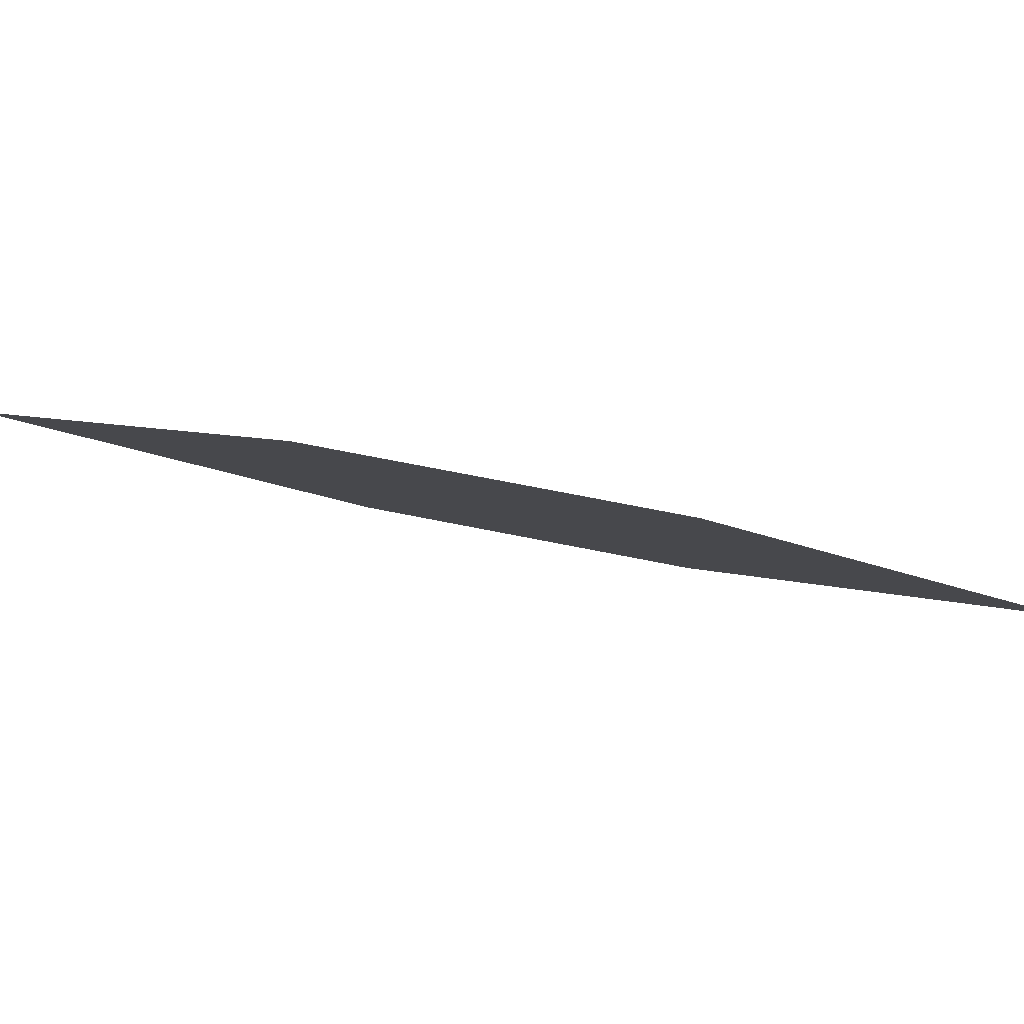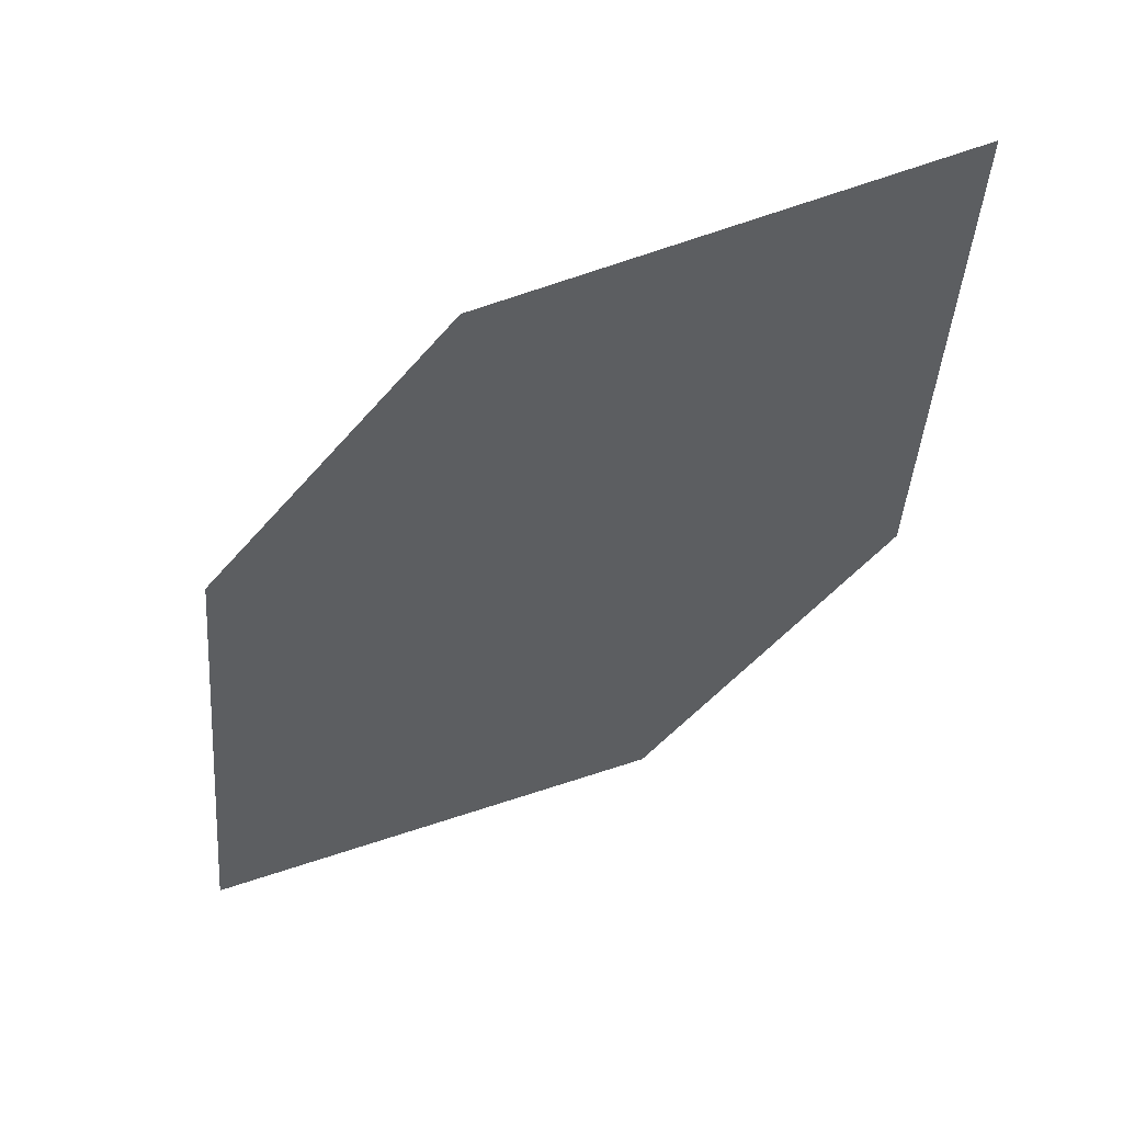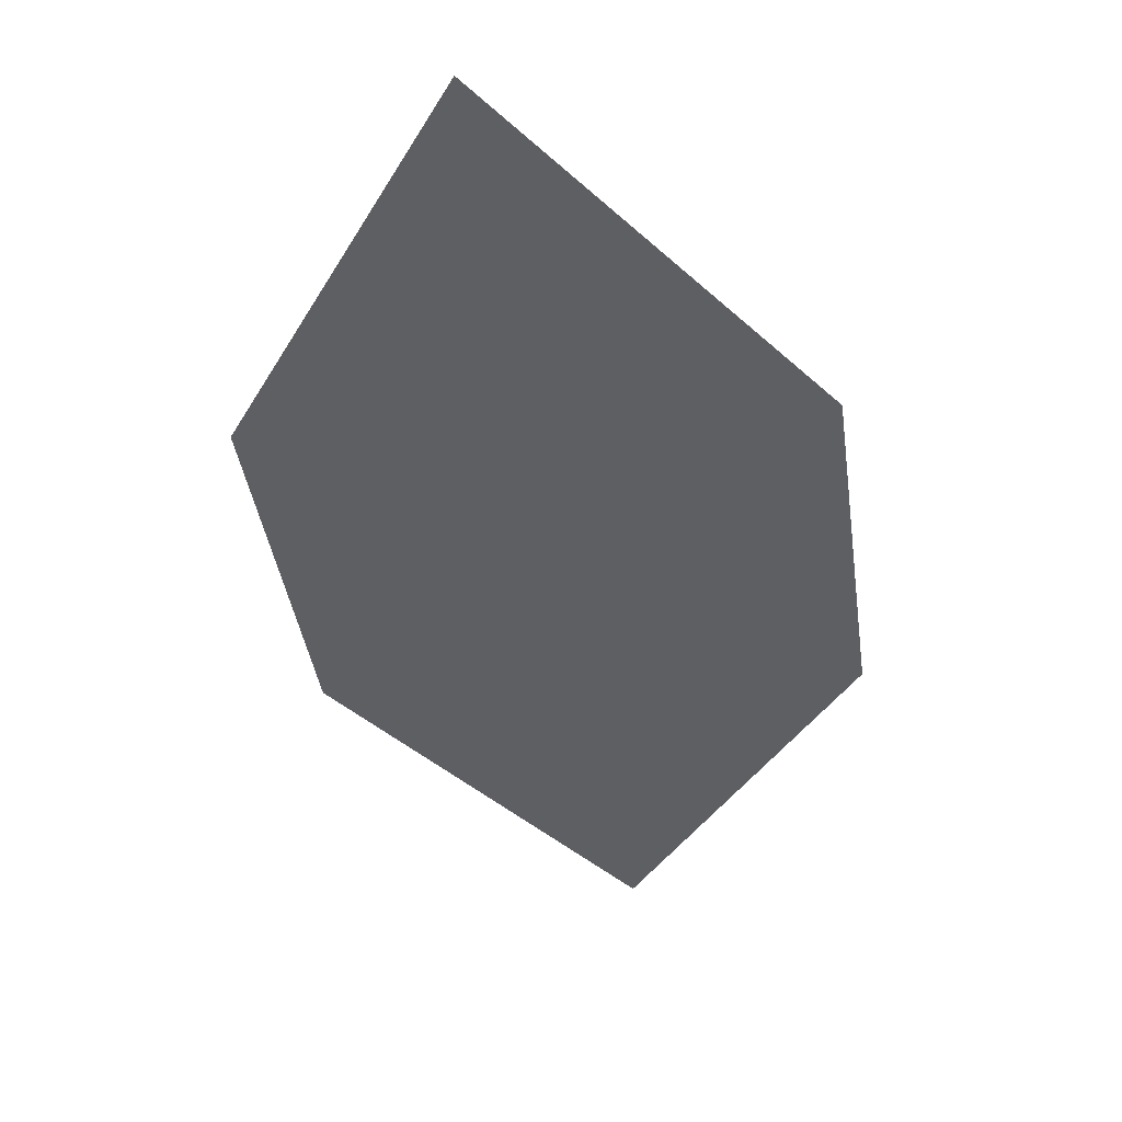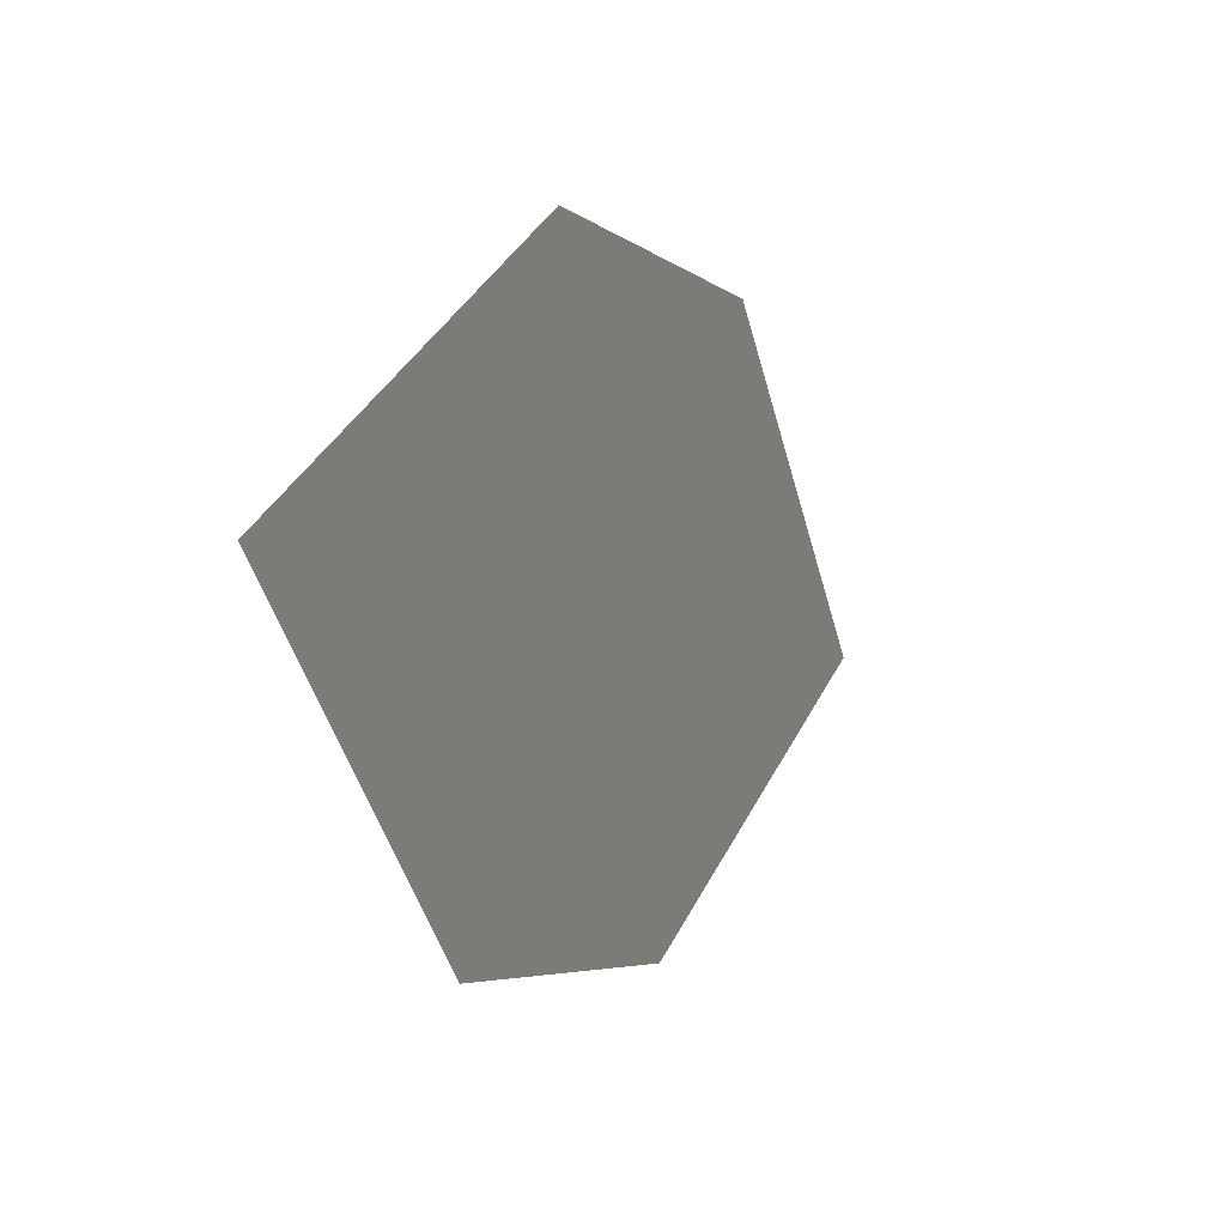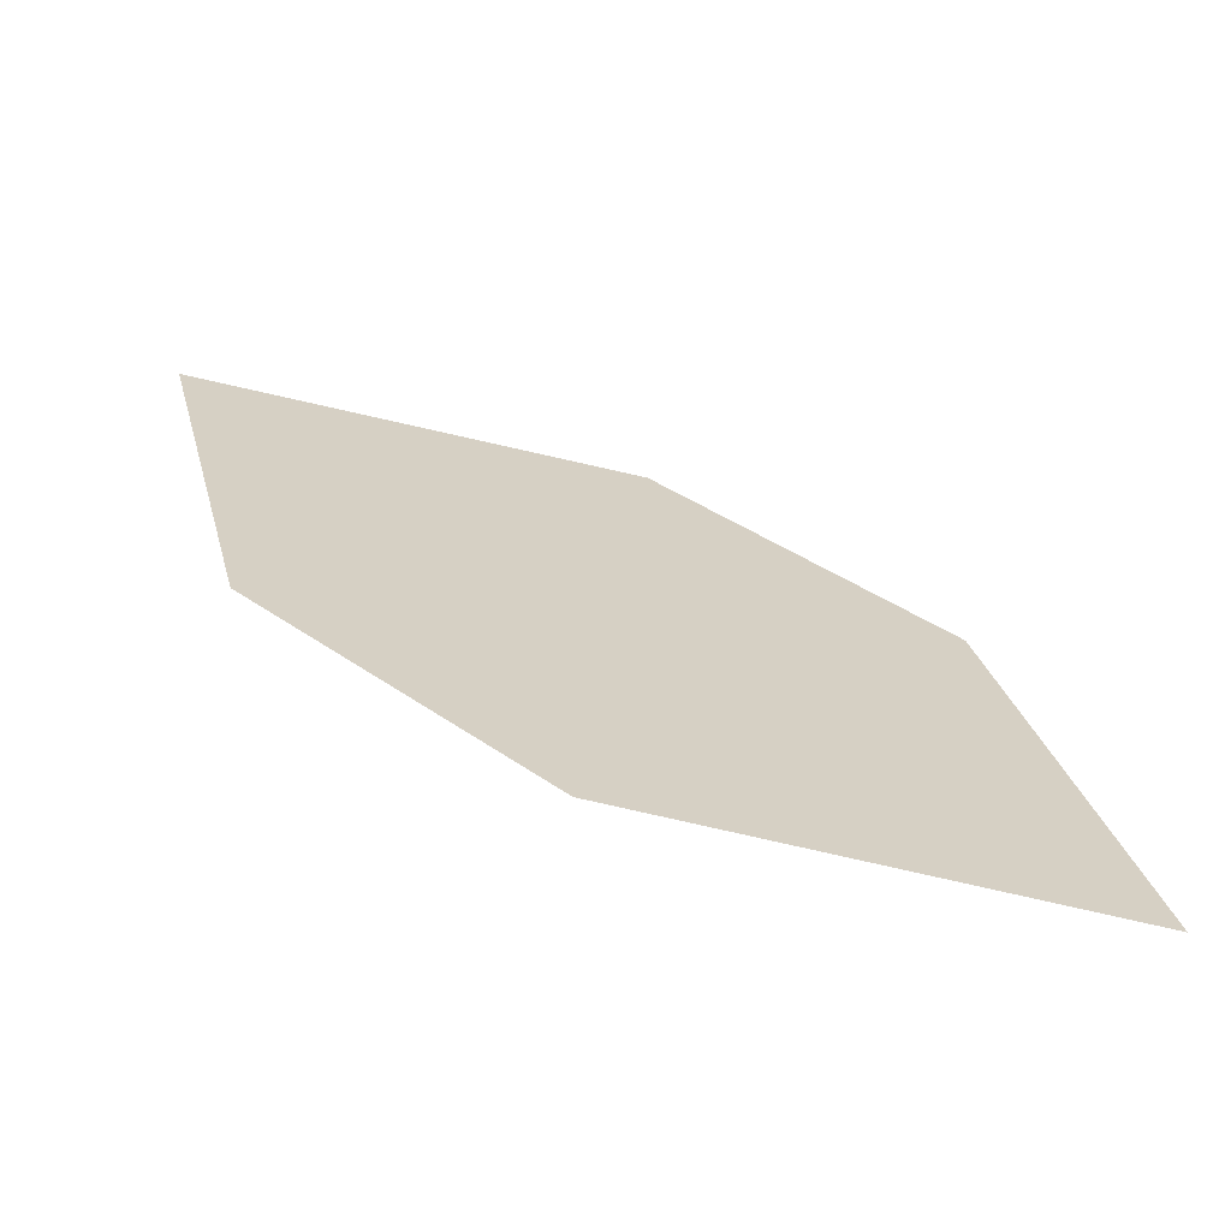
<metadata>
{"format":"obj","ext":"obj","renderer":"f3d","projection":"perspective","resolution":1024,"background":"white","views":[{"elev":-0.9,"azim":-129.7,"up":"+Z"},{"elev":-38.2,"azim":95.6,"up":"+Z"},{"elev":-51.7,"azim":-35.9,"up":"+Z"},{"elev":45.0,"azim":107.1,"up":"+Y"},{"elev":22.2,"azim":-93.7,"up":"+Z"}]}
</metadata>
<code>
o leaves.339
v -0.2484 -0.0714 2.042
v -0.3345 -0.1599 2.018
v -0.2552 -0.1215 2.031
v -0.299 -0.08032 2.037
v -0.3277 -0.1098 2.029
v -0.2839 -0.1509 2.023
f 1 2 6 3
f 1 4 5 2

</code>
